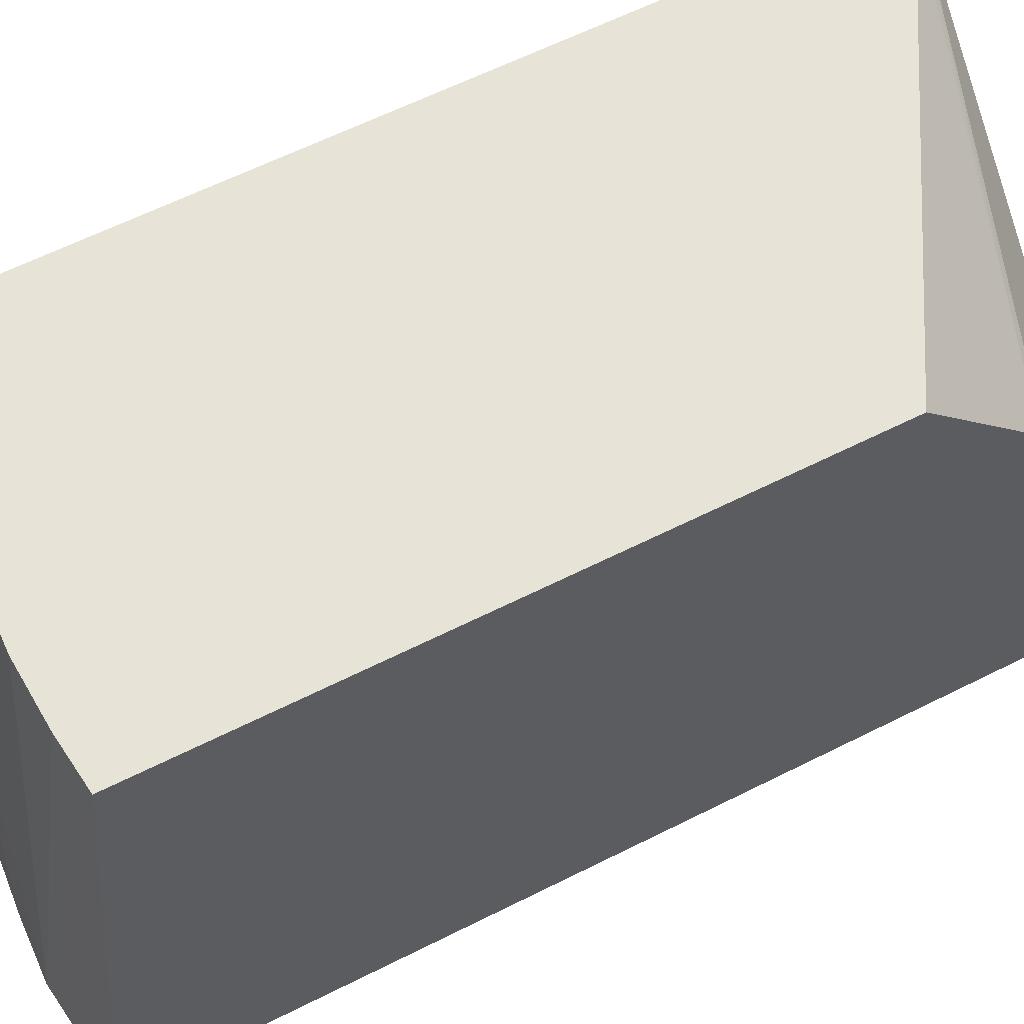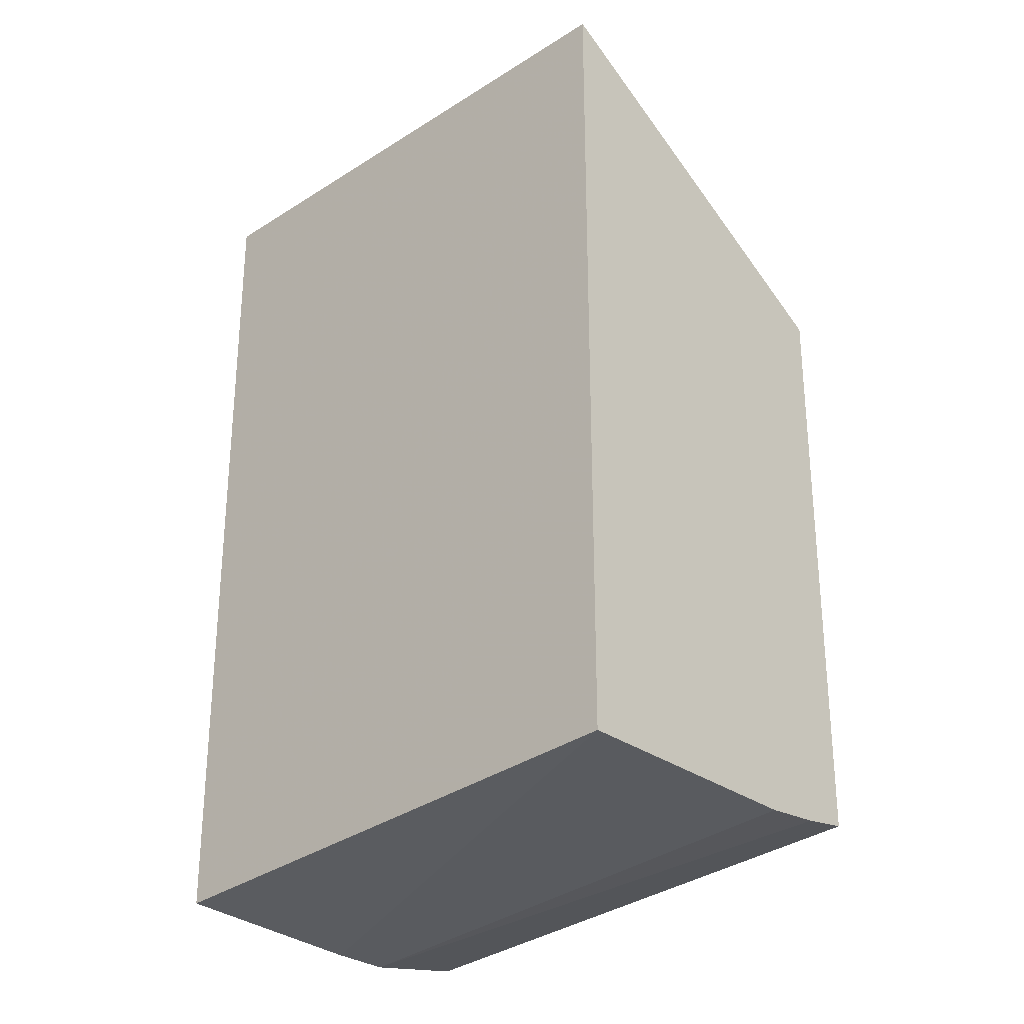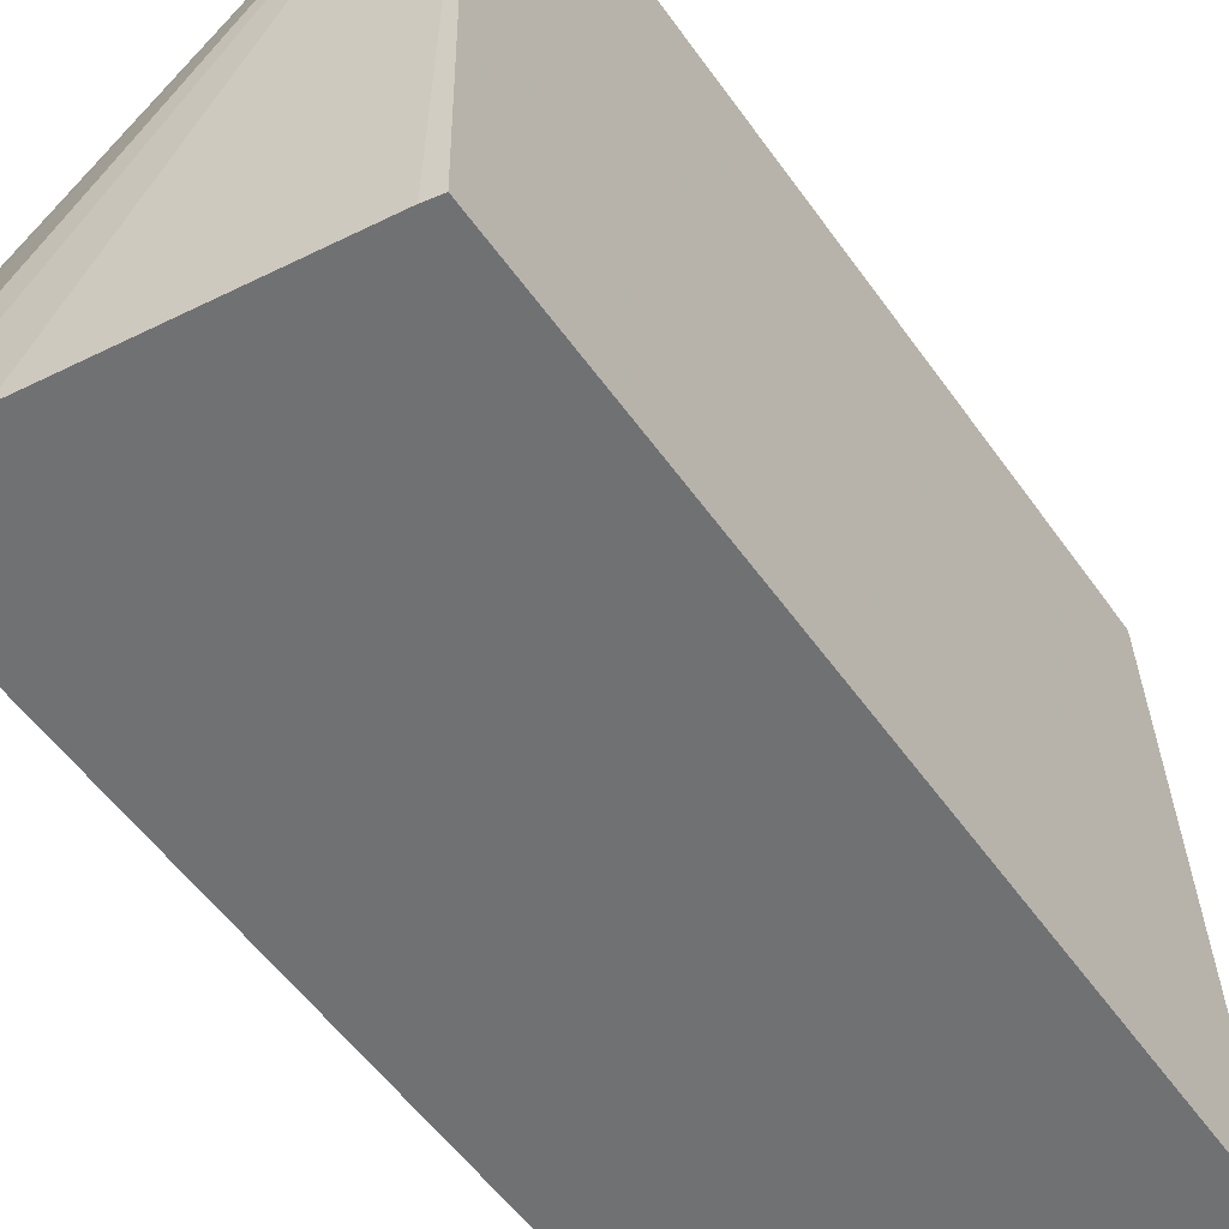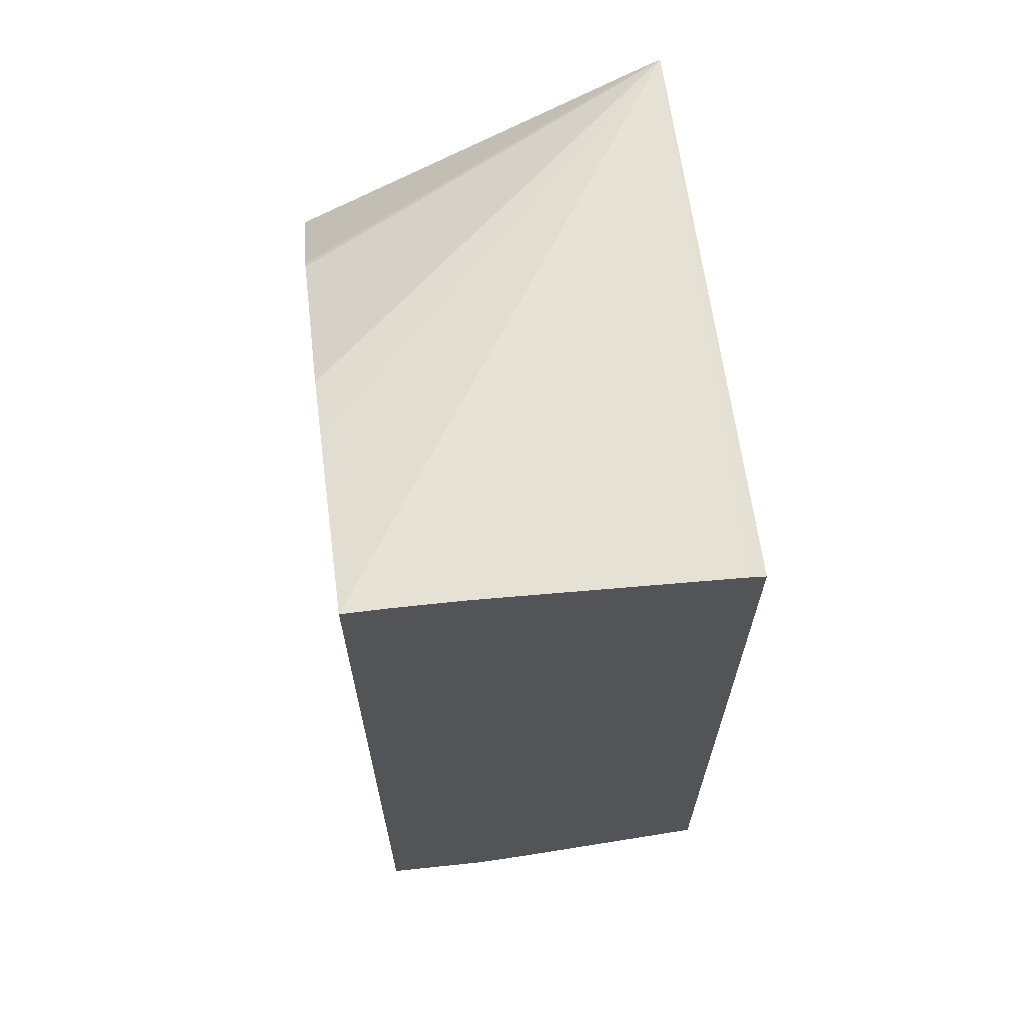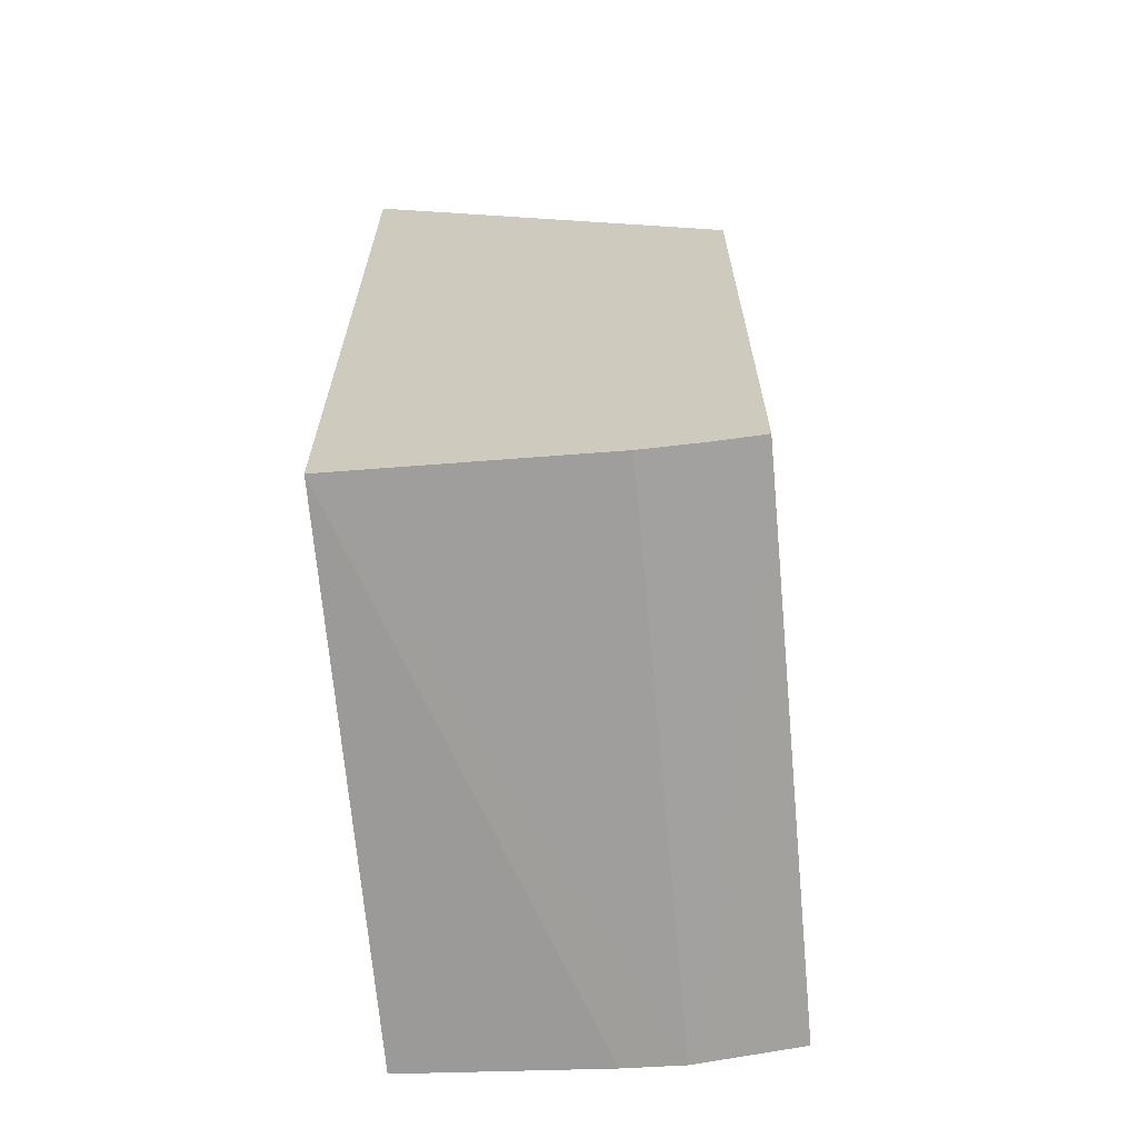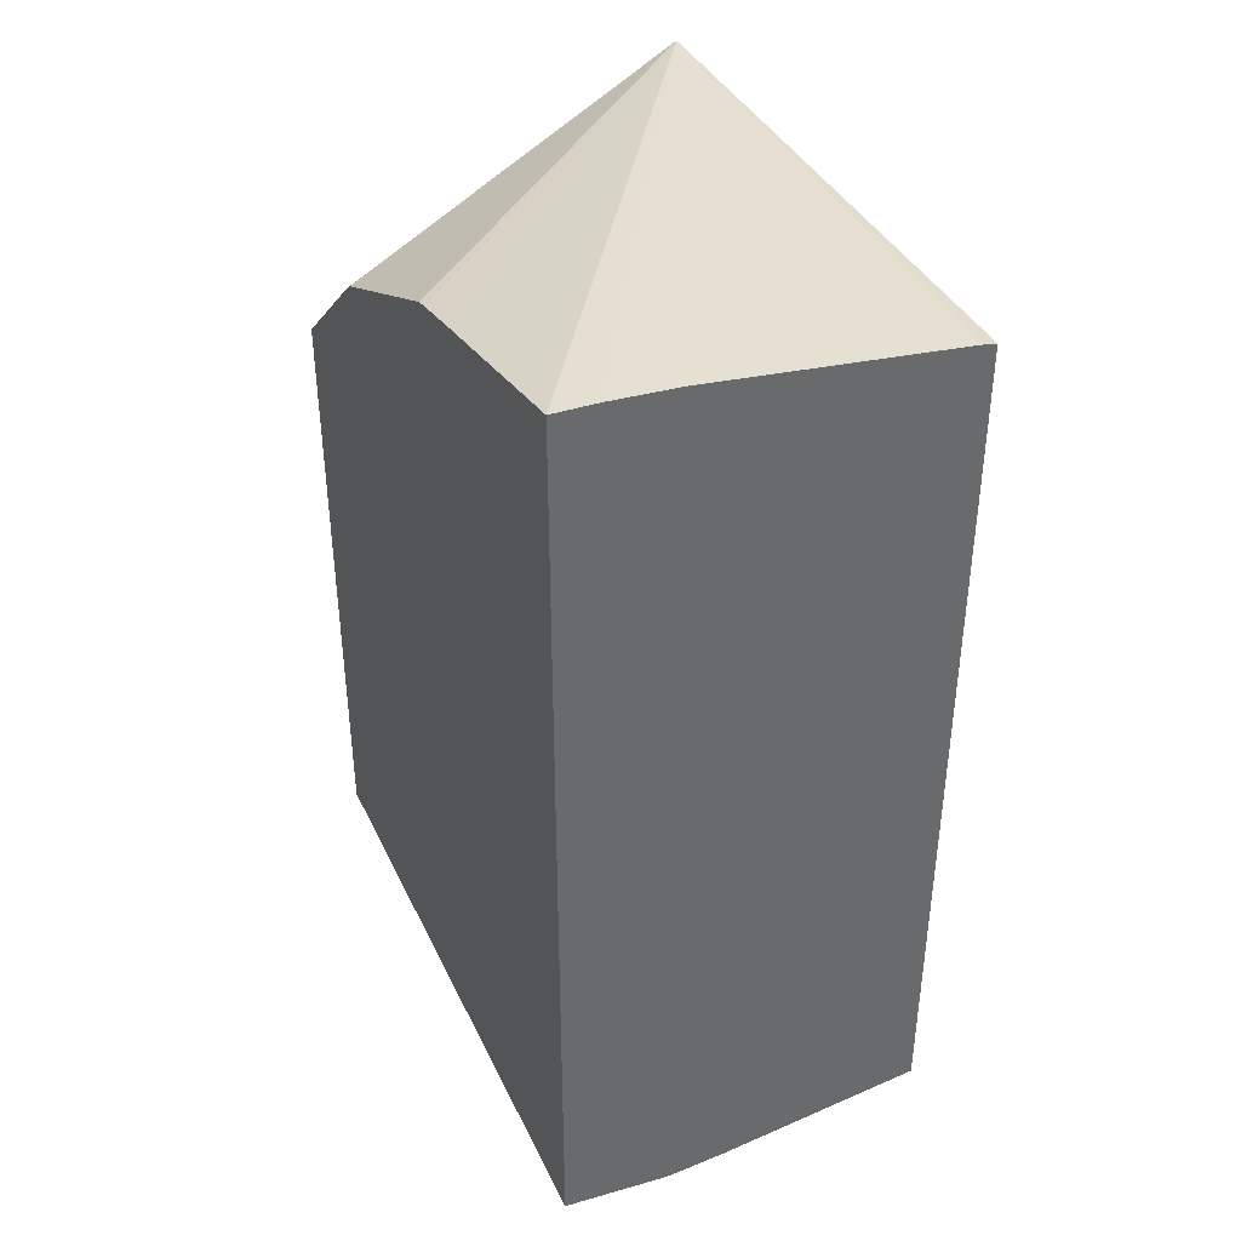
<metadata>
{"format":"obj","ext":"obj","renderer":"f3d","projection":"perspective","resolution":1024,"background":"white","views":[{"elev":62.3,"azim":63.0,"up":"+Z"},{"elev":-27.0,"azim":-47.1,"up":"+Y"},{"elev":-55.1,"azim":-145.2,"up":"+Z"},{"elev":65.6,"azim":172.0,"up":"+Y"},{"elev":-65.4,"azim":5.3,"up":"+Y"},{"elev":39.1,"azim":154.9,"up":"+Y"}]}
</metadata>
<code>
v 0.09975 -0.1526 0.3528
v 0.1048 -0.1554 0.3528
v 0.2003 -0.1804 0.3205
v 0.2003 -0.1787 0.3183
v 0.2003 -0.1568 0.271
v 0.2003 -0.1561 0.2679
v 0.2003 -0.1535 0.2546
v 0.2003 -0.1443 0.2038
v 0.1889 -0.1447 0.2038
v 0.1708 -0.146 0.2038
v 0.1041 -0.1547 0.2038
v 0.09975 -0.1556 0.2038
v 0.09975 -0.3688 0.3528
v 0.2003 -0.2099 0.3528
v 0.2003 -0.3839 0.2038
v 0.09975 -0.3826 0.2038
v 0.155 -0.3871 0.2038
v 0.1712 -0.3878 0.2038
v 0.1707 -0.3716 0.3528
v 0.2003 -0.369 0.3528
v 0.1724 -0.3877 0.2038
v 0.187 -0.3706 0.3528
f 1 2 3
f 1 3 4
f 1 4 5
f 1 5 6
f 1 6 7
f 1 7 8
f 1 8 9
f 1 9 10
f 1 10 11
f 1 11 12
f 1 12 16
f 1 16 13
f 1 13 19
f 1 19 22
f 1 22 20
f 1 20 14
f 1 14 2
f 2 14 3
f 3 14 20
f 3 20 15
f 3 15 8
f 3 8 7
f 3 7 6
f 3 6 5
f 3 5 4
f 8 15 21
f 8 21 18
f 8 18 17
f 8 17 16
f 8 16 12
f 8 12 11
f 8 11 10
f 8 10 9
f 13 16 17
f 13 17 18
f 13 18 19
f 15 20 21
f 18 21 20
f 18 20 22
f 18 22 19

</code>
